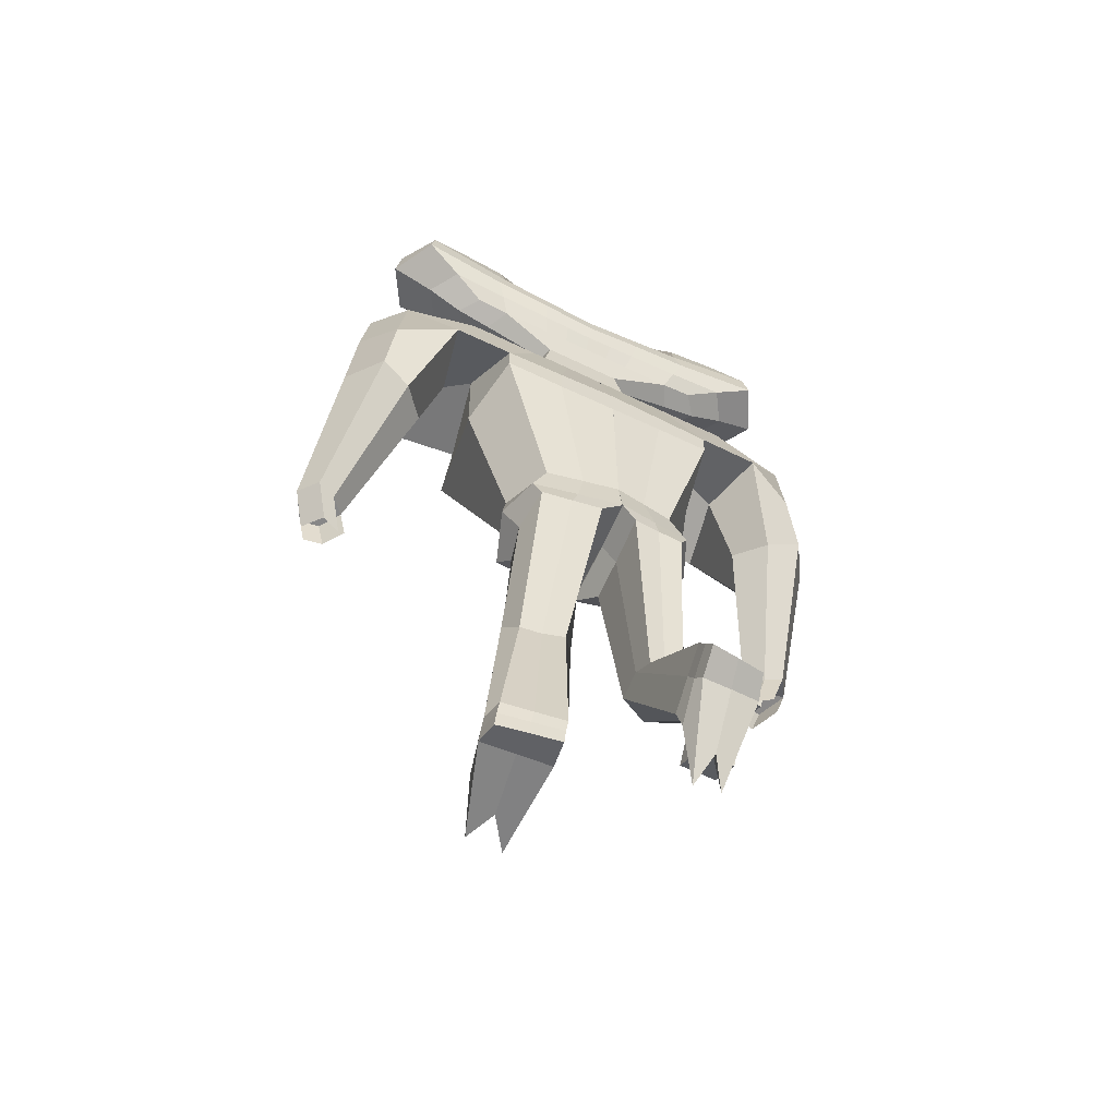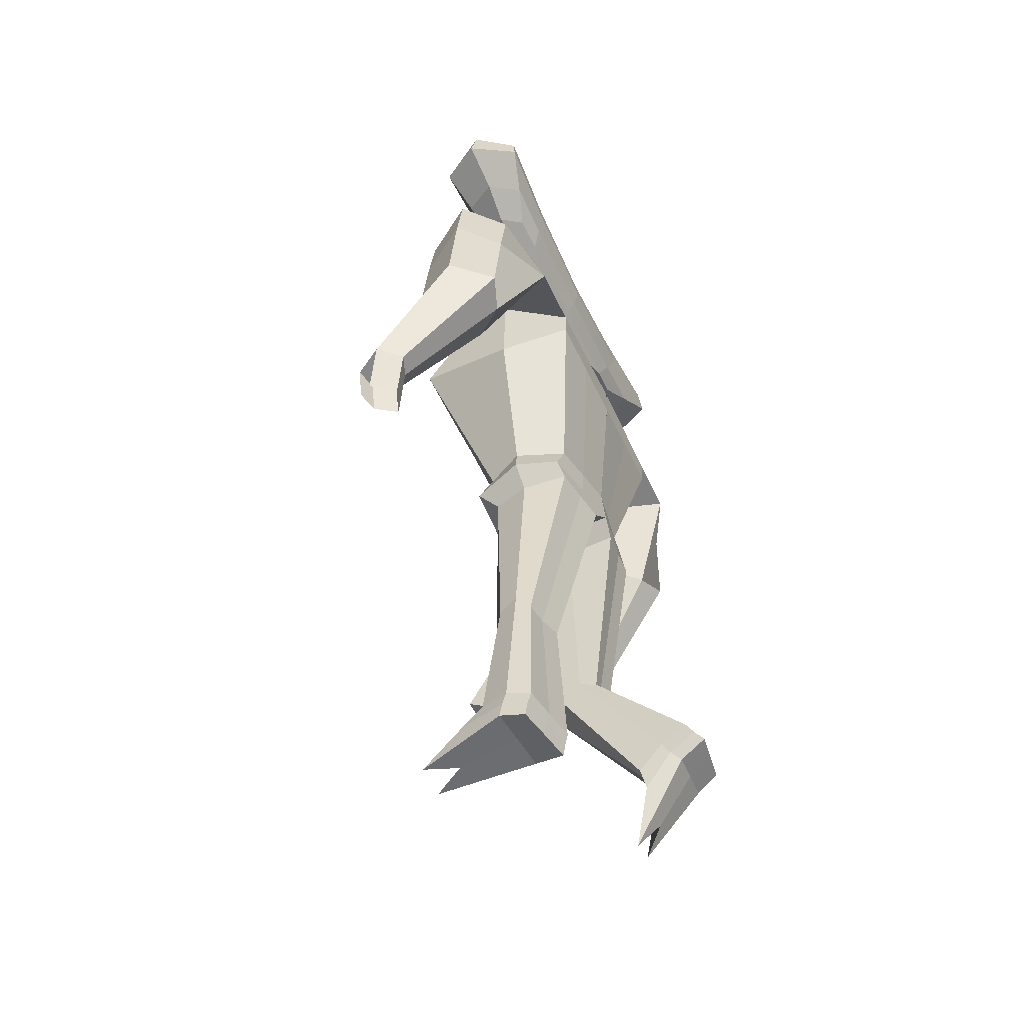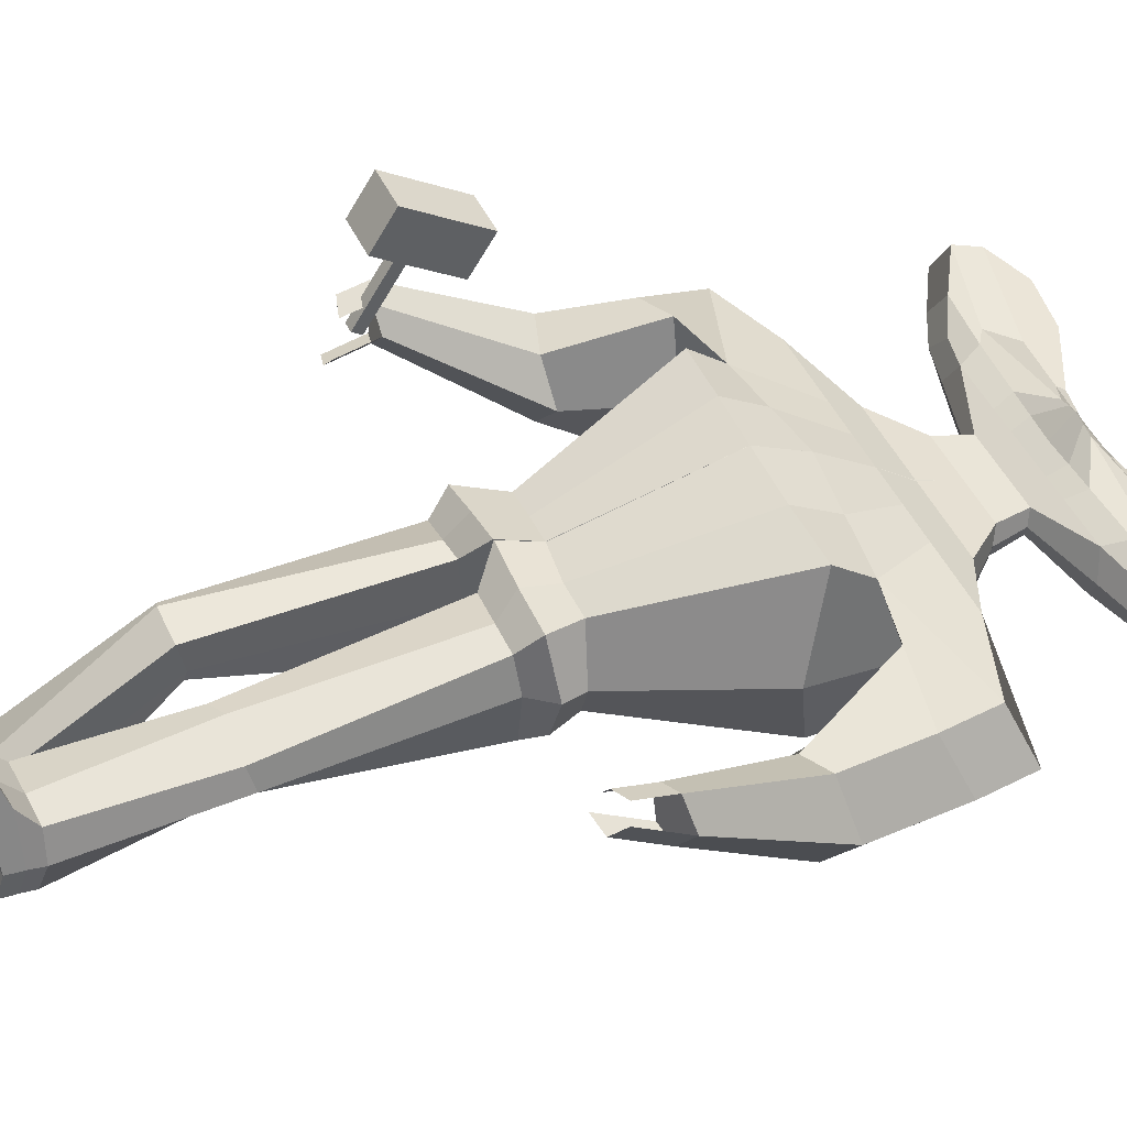
<metadata>
{"format":"obj","ext":"obj","renderer":"f3d","projection":"perspective","resolution":1024,"background":"white","views":[{"elev":-60.8,"azim":157.4,"up":"+Y"},{"elev":-52.6,"azim":118.1,"up":"+Y"},{"elev":41.9,"azim":65.3,"up":"+Z"}]}
</metadata>
<code>
o HandLeft_Untitled
v -0.1945 0.4306 0.03139
v -0.1995 0.4282 -0.03956
v -0.2492 0.583 0.03742
v -0.2554 0.58 -0.05094
v -0.3122 0.4983 0.07634
v -0.3223 0.4934 -0.06861
v -0.3041 0.5412 0.0651
v -0.3131 0.5368 -0.06452
v -0.2491 0.46 0.05221
v -0.2566 0.4564 -0.05477
v -0.1447 0.4139 -0.04695
v -0.1392 0.4166 0.03217
v -0.1633 0.5652 -0.05681
v -0.1571 0.5682 0.03154
v -0.1744 0.4799 -0.07169
v -0.1905 0.4769 0.0339
v -0.1592 0.5146 -0.06852
v -0.1525 0.5146 0.02858
v -0.1522 0.4504 0.04581
v -0.1597 0.4468 -0.06117
v -0.06016 0.4128 -0.05282
v -0.05463 0.4155 0.0263
v -0.05902 0.5145 -0.05676
v -0.05349 0.5172 0.02236
v -0.07555 0.4703 -0.07823
v -0.001168 0.4743 0.06119
v -0.06762 0.503 -0.07448
v -0.06048 0.5065 0.02776
v -0.06051 0.4451 0.0396
v -0.06798 0.4415 -0.06737
v -0.2244 0.4229 -0.00304
v -0.2861 0.5926 -0.006323
v 0.02635 0.5072 -0.03047
v -0.3581 0.4972 0.0108
v -0.3487 0.5452 0.003556
v -0.2866 0.4551 -0.0005228
v -0.1834 0.5761 -0.01287
v -0.163 0.4071 -0.006867
v -0.06739 0.5194 -0.01781
v 0.02445 0.3243 -0.04338
v 0.02819 0.3262 0.01013
v -0.05667 0.3254 -0.03775
v -0.05293 0.3272 0.01576
v -0.01611 0.3248 -0.04057
v -0.01237 0.3267 0.01295
v -0.06492 0.3207 -0.01093
v -0.00528 0.381 0.007001
v 0.02602 0.379 -0.04088
v -0.03976 0.3815 0.009393
v -0.04994 0.376 -0.01329
v -0.04294 0.3799 -0.03609
v -0.008457 0.3795 -0.03848
v 0.0292 0.3806 0.004608
v 0.02128 0.2572 -0.05995
v 0.02766 0.2603 0.0314
v -0.1172 0.2589 -0.05034
v -0.1108 0.2621 0.04101
v -0.04797 0.2581 -0.05514
v -0.04159 0.2612 0.03621
v -0.1313 0.2511 -0.004546
v 0.02229 0.1208 0.1201
v 0.004856 0.08193 -0.1252
v 0.01325 0.2005 -0.09173
v 0.0245 0.2059 0.06821
v -0.2292 0.2035 -0.0749
v -0.218 0.2089 0.085
v -0.108 0.202 -0.08332
v -0.09679 0.2074 0.07659
v -0.2538 0.1897 0.005254
v -0.3537 0.1657 -0.0579
v -0.3435 0.1707 0.08864
v -0.1768 0.07361 -0.1126
v -0.1599 0.1017 0.1249
v -0.3929 0.2039 0.01334
v -0.192 0.1413 0.001794
v -0.01208 -0.2079 -0.09345
v -0.003043 -0.2078 0.08309
v -0.01442 -0.2265 -0.008861
v -0.1155 -0.1994 -0.06992
v -0.1095 -0.2014 0.07198
v -0.1614 -0.2215 -0.003533
v 0.02102 0.03767 0.1579
v -0.1565 0.04371 0.1699
v 0.004835 0.03186 -0.1239
v -0.177 0.03483 -0.1118
v -0.1931 0.01635 0.0063
v -0.3691 0.07448 -0.05337
v -0.3589 0.07947 0.09318
v -0.2777 0.07174 -0.1058
v -0.261 0.07986 0.1325
v -0.4084 0.1127 0.01787
v -0.2435 0.08267 0.007496
v -0.3296 -0.07314 -0.03086
v -0.384 -0.05863 -0.04611
v -0.3219 -0.0694 0.0789
v -0.3738 -0.05364 0.1004
v -0.4234 -0.0349 0.02569
v -0.2832 -0.06461 0.01702
v -0.3774 -0.267 0.1213
v -0.4082 -0.2587 0.1126
v -0.373 -0.2649 0.1835
v -0.4024 -0.2559 0.1957
v -0.4306 -0.2453 0.1534
v -0.351 -0.2621 0.1484
v 0.2542 0.425 0.0002581
v 0.2492 0.4226 -0.07069
v 0.3134 0.576 -0.001626
v 0.3072 0.573 -0.08998
v 0.02441 0.4118 -0.05868
v 0.02994 0.4144 0.02043
v 0.0247 0.5076 -0.07378
v 0.03092 0.5021 0.01703
v 0.3787 0.4897 0.0284
v 0.3686 0.4848 -0.1165
v 0.02336 0.4607 -0.08368
v 0.03408 0.4724 0.06851
v 0.3703 0.5328 0.0183
v 0.3613 0.5284 -0.1113
v 0.02401 0.4914 -0.08044
v 0.03181 0.4952 0.03125
v 0.03119 0.4398 0.0334
v 0.3118 0.4531 0.01329
v 0.3044 0.4494 -0.09369
v 0.02372 0.4361 -0.07358
v 0.1935 0.4096 -0.07042
v 0.1991 0.4123 0.008696
v 0.2148 0.5605 -0.08305
v 0.2209 0.5635 0.005305
v 0.2213 0.4749 -0.09914
v 0.2517 0.4713 0.003218
v 0.2077 0.51 -0.09399
v 0.2145 0.5101 0.003112
v 0.2148 0.4459 0.02034
v 0.2073 0.4422 -0.08664
v 0.109 0.4107 -0.06455
v 0.1145 0.4134 0.01456
v 0.1101 0.5124 -0.0685
v 0.1156 0.5151 0.01062
v 0.1223 0.4678 -0.09195
v 0.06802 0.4735 0.05639
v 0.1159 0.5007 -0.08722
v 0.123 0.5042 0.01503
v 0.123 0.4428 0.02687
v 0.1155 0.4392 -0.08011
v 0.2787 0.4167 -0.03795
v 0.3441 0.5847 -0.05005
v 0.02903 0.5072 -0.03065
v 0.4151 0.4876 -0.04285
v 0.4061 0.5358 -0.04882
v 0.3416 0.4473 -0.04412
v 0.241 0.5708 -0.04232
v 0.217 0.4024 -0.03323
v 0.1239 0.517 -0.03109
v 0.02407 0.3243 -0.04336
v 0.0278 0.3262 0.01016
v 0.1052 0.3233 -0.04899
v 0.1089 0.3252 0.004528
v 0.06463 0.3238 -0.04617
v 0.06837 0.3257 0.007343
v 0.1169 0.3185 -0.02355
v 0.06203 0.3802 0.00233
v 0.02437 0.3791 -0.04076
v 0.09651 0.3798 -6.261e-05
v 0.1033 0.3741 -0.02393
v 0.09333 0.3782 -0.04555
v 0.05885 0.3786 -0.04316
v 0.02755 0.3806 0.004723
v 0.02307 0.2572 -0.06007
v 0.02945 0.2603 0.03128
v 0.1616 0.2555 -0.06968
v 0.1679 0.2586 0.02167
v 0.09231 0.2563 -0.06488
v 0.0987 0.2594 0.02647
v 0.1816 0.2472 -0.02626
v 0.0224 0.1208 0.1202
v 0.005055 0.08178 -0.1251
v 0.01341 0.2005 -0.09165
v 0.02463 0.2059 0.06827
v 0.2675 0.1973 -0.1094
v 0.2786 0.2027 0.05054
v 0.1463 0.1988 -0.101
v 0.1574 0.2043 0.05895
v 0.3026 0.1828 -0.03335
v 0.3921 0.1564 -0.1097
v 0.4023 0.1614 0.03689
v 0.2077 0.06715 -0.1393
v 0.2246 0.09555 0.09815
v 0.4418 0.1935 -0.04459
v 0.2399 0.1354 -0.02817
v -0.01208 -0.2078 -0.09331
v -0.001839 -0.2078 0.08321
v -0.01038 -0.2258 -0.007288
v 0.1117 -0.2158 -0.08053
v 0.1137 -0.2122 0.06426
v 0.155 -0.2275 -0.0068
v 0.02116 0.03757 0.1579
v 0.226 0.03378 0.1435
v 0.004993 0.03195 -0.1239
v 0.2072 0.02617 -0.1386
v 0.2373 0.001809 -0.0228
v 0.4054 0.06484 -0.1071
v 0.4157 0.06983 0.03943
v 0.3076 0.06445 -0.1464
v 0.3242 0.07257 0.09187
v 0.4552 0.1019 -0.04205
v 0.2897 0.07603 -0.0295
v 0.3653 -0.0818 -0.07908
v 0.4175 -0.06861 -0.1017
v 0.373 -0.07806 0.03067
v 0.4278 -0.06362 0.04481
v 0.4671 -0.046 -0.03611
v 0.3262 -0.0722 -0.02527
v 0.4283 -0.277 0.06539
v 0.4579 -0.2695 0.05255
v 0.4326 -0.2749 0.1276
v 0.4637 -0.2667 0.1356
v 0.486 -0.2567 0.08976
v 0.4061 -0.2716 0.0959
v -0.01558 -0.2683 -0.09858
v -0.01222 -0.2684 0.1014
v -0.01688 -0.2641 -0.009811
v -0.1417 -0.2627 -0.07529
v -0.1416 -0.2681 0.08221
v -0.1672 -0.2604 -0.00714
v -0.01766 -0.2681 -0.098
v -0.01054 -0.2681 0.1018
v -0.01658 -0.2628 -0.007517
v 0.1356 -0.2666 -0.07702
v 0.1358 -0.2711 0.08054
v 0.1613 -0.2625 -0.007485
v -0.04185 -0.2961 -0.009435
v -0.0399 -0.3 -0.09532
v -0.1268 -0.2962 -0.08459
v -0.03955 -0.3006 0.06091
v -0.1276 -0.301 0.05013
v -0.1372 -0.2944 -0.009056
v -0.0661 -0.6236 -0.009373
v -0.07923 -0.6246 -0.03408
v -0.136 -0.6212 -0.02987
v -0.06495 -0.6337 0.03592
v -0.1525 -0.6261 0.02466
v -0.1617 -0.617 -0.01025
v -0.08191 -0.8199 -0.1426
v -0.07943 -0.8011 -0.1899
v -0.1671 -0.7993 -0.1783
v -0.07812 -0.8653 -0.1039
v -0.1681 -0.8375 -0.1004
v -0.1776 -0.8093 -0.1391
v 0.01886 -0.2987 -0.009612
v 0.02011 -0.3032 -0.09577
v 0.1214 -0.2994 -0.08441
v 0.02116 -0.3033 0.06074
v 0.1207 -0.3036 0.05014
v 0.1308 -0.2973 -0.008748
v 0.04013 -0.6278 -0.005317
v 0.05764 -0.629 -0.02942
v 0.1281 -0.6254 -0.01696
v 0.04184 -0.6352 0.04017
v 0.1416 -0.6288 0.0321
v 0.1521 -0.6206 -0.002416
v 0.05681 -0.8688 0.003359
v 0.06095 -0.8816 -0.04493
v 0.16 -0.874 -0.03291
v 0.05766 -0.8643 0.06153
v 0.1576 -0.8595 0.05382
v 0.1688 -0.8621 0.006212
v 0.4061 -0.3449 0.08797
v 0.4357 -0.3374 0.07513
v 0.4638 -0.3246 0.1123
v 0.421 -0.3273 0.1287
v 0.452 -0.3191 0.1368
v 0.3945 -0.3239 0.09703
v -0.3582 -0.3132 0.1876
v -0.3876 -0.3043 0.1998
v -0.4157 -0.2936 0.1574
v -0.3561 -0.3369 0.1261
v -0.387 -0.3286 0.1175
v -0.3298 -0.332 0.1533
v -0.08962 -0.8619 -0.1722
v -0.08773 -0.8373 -0.2148
v -0.1742 -0.8333 -0.1965
v -0.1081 -0.991 -0.07894
v -0.1551 -0.9754 -0.07343
v -0.1831 -0.8494 -0.1591
v 0.05972 -0.9172 0.01184
v 0.06463 -0.9275 -0.0384
v 0.1637 -0.9207 -0.02421
v 0.06947 -0.9132 0.1811
v 0.1295 -0.915 0.1746
v 0.1717 -0.9114 0.0163
v 0.1704 -0.8857 0.01214
v 0.1622 -0.8957 -0.02767
v 0.06304 -0.903 -0.04143
v 0.05834 -0.8923 0.009306
v 0.05646 -0.8894 0.08556
v 0.1556 -0.886 0.0909
v -0.1696 -0.8161 -0.1837
v -0.08297 -0.8193 -0.2005
v -0.1794 -0.8313 -0.1484
v -0.1684 -0.8897 -0.09539
v -0.08359 -0.9005 -0.111
v -0.08483 -0.8422 -0.1559
v 0.0667 0.4112 -0.06162
v 0.07222 0.4139 0.0175
v 0.06741 0.51 -0.07114
v 0.07329 0.5086 0.01383
v 0.07283 0.4642 -0.08782
v 0.05105 0.473 0.06245
v 0.06994 0.4961 -0.08383
v 0.07741 0.4997 0.02314
v 0.07709 0.4413 0.03013
v 0.06961 0.4377 -0.07684
v 0.07648 0.5121 -0.03087
v 0.04435 0.3241 -0.04476
v 0.04809 0.3259 0.00875
v 0.04161 0.3789 -0.04196
v 0.04479 0.3804 0.003526
v 0.05769 0.2568 -0.06248
v 0.06407 0.2599 0.02888
v 0.07976 0.1996 -0.09634
v 0.09093 0.2051 0.06356
v 0.1065 0.07397 -0.1321
v 0.1237 0.1077 0.1092
v 0.04984 -0.2134 -0.08808
v 0.05776 -0.2132 0.07149
v 0.1065 0.02777 -0.1311
v 0.1238 0.03392 0.1507
v 0.05963 -0.2698 -0.08908
v 0.06221 -0.2706 0.08979
v 0.07075 -0.3026 -0.0905
v 0.071 -0.3034 0.05537
v 0.09281 -0.6273 -0.02047
v 0.09106 -0.6297 0.06598
v 0.1104 -0.878 -0.03887
v 0.1077 -0.8617 0.05827
v 0.1142 -0.9238 -0.03158
v 0.1041 -0.9133 0.1226
v 0.1157 -0.9142 0.01377
v 0.1054 -0.8893 0.08812
v 0.1127 -0.8991 -0.03469
v -0.01787 0.4123 -0.05575
v -0.01234 0.415 0.02337
v -0.01716 0.5111 -0.06527
v -0.01128 0.5096 0.0197
v -0.02609 0.4655 -0.08095
v 0.01646 0.4734 0.06485
v -0.0218 0.4972 -0.07746
v -0.01433 0.5009 0.0295
v -0.01466 0.4424 0.0365
v -0.02213 0.4388 -0.07048
v -0.02052 0.5133 -0.02414
v 0.004173 0.3246 -0.04198
v 0.007912 0.3264 0.01154
v 0.008782 0.3793 -0.03968
v 0.01196 0.3808 0.005804
v -0.01335 0.2577 -0.05755
v -0.006963 0.2608 0.0338
v -0.04736 0.2012 -0.08752
v -0.03618 0.2067 0.07238
v -0.08576 0.07837 -0.1188
v -0.06862 0.1115 0.1226
v -0.06393 -0.2031 -0.08143
v -0.05584 -0.2038 0.07776
v -0.08558 0.03496 -0.1177
v -0.06745 0.04123 0.164
v -0.07911 -0.2663 -0.08699
v -0.07701 -0.2676 0.09195
v -0.08349 -0.299 -0.08989
v -0.08357 -0.3009 0.05551
v -0.1077 -0.6235 -0.0263
v -0.1092 -0.6388 0.05998
v -0.1233 -0.8003 -0.1843
v -0.1241 -0.8448 -0.09788
v -0.1312 -0.8346 -0.2056
v -0.1329 -0.9406 -0.1091
v -0.1366 -0.8553 -0.166
v -0.1256 -0.9 -0.1076
v -0.1263 -0.8172 -0.1917
v -0.3667 -0.296 0.1555
v -0.3671 -0.2805 0.146
v -0.3848 -0.2958 0.1567
v -0.3852 -0.2803 0.1473
v -0.3586 -0.2328 0.2595
v -0.359 -0.2173 0.2501
v -0.3767 -0.2326 0.2608
v -0.3771 -0.2171 0.2514
v -0.3276 -0.2838 0.2903
v -0.3311 -0.159 0.2144
v -0.3991 -0.2829 0.2953
v -0.4026 -0.1581 0.2194
v -0.3227 -0.2461 0.3525
v -0.3263 -0.1212 0.2766
v -0.3943 -0.2452 0.3575
v -0.3978 -0.1203 0.2815
f 38 12 1 31
f 37 32 3 14
f 18 14 3 7
f 35 32 4 8
f 20 11 2 10
f 17 15 6 8
f 36 34 6 10
f 19 16 5 9
f 13 17 8 4
f 34 35 8 6
f 16 18 7 5
f 12 19 9 1
f 31 36 10 2
f 15 20 10 6
f 25 30 20 15
f 22 29 19 12
f 26 28 18 16
f 23 27 17 13
f 29 26 16 19
f 27 25 15 17
f 30 21 11 20
f 28 24 14 18
f 39 37 14 24
f 47 49 43 45
f 355 47 45 353
f 351 39 24 344
f 348 344 24 28
f 350 341 21 30
f 347 345 25 27
f 349 346 26 29
f 343 347 27 23
f 346 348 28 26
f 342 349 29 22
f 345 350 30 25
f 343 23 39 351
f 49 50 46 43
f 23 13 37 39
f 1 9 36 31
f 5 7 35 34
f 9 5 34 36
f 51 52 44 42
f 7 3 32 35
f 13 4 32 37
f 11 38 31 2
f 42 44 58 56
f 352 40 54 356
f 46 42 56 60
f 50 51 42 46
f 354 48 40 352
f 341 109 48 354
f 38 11 51 50
f 11 21 52 51
f 12 38 50 49
f 342 22 47 355
f 22 12 49 47
f 356 54 63 358
f 60 56 65 69
f 59 57 66 68
f 57 60 69 66
f 353 45 59 357
f 43 46 60 57
f 45 43 57 59
f 358 63 62 360
f 69 65 70 74
f 68 66 71 73
f 66 69 74 71
f 359 68 73 361
f 56 58 67 65
f 357 59 68 359
f 71 74 91 88
f 365 83 80 363
f 74 70 87 91
f 65 67 72 70
f 192 190 225 227
f 362 76 219 366
f 86 85 79 81
f 364 84 76 362
f 83 86 81 80
f 73 75 86 83
f 360 62 84 364
f 75 72 85 86
f 361 73 83 365
f 87 89 93 94
f 91 87 94 97
f 70 72 89 87
f 72 75 92 89
f 75 73 90 92
f 73 71 88 90
f 96 97 103 102
f 95 96 102 101
f 92 90 95 98
f 89 92 98 93
f 90 88 96 95
f 88 91 97 96
f 104 101 102 103
f 99 104 103 100
f 97 94 100 103
f 94 93 99 100
f 98 95 101 104
f 93 98 104 99
f 152 145 105 126
f 151 128 107 146
f 132 117 107 128
f 149 118 108 146
f 134 123 106 125
f 131 118 114 129
f 150 123 114 148
f 133 122 113 130
f 127 108 118 131
f 148 114 118 149
f 130 113 117 132
f 126 105 122 133
f 145 106 123 150
f 129 114 123 134
f 139 129 134 144
f 136 126 133 143
f 140 130 132 142
f 137 127 131 141
f 143 133 130 140
f 141 131 129 139
f 144 134 125 135
f 142 132 128 138
f 153 138 128 151
f 161 159 157 163
f 317 315 159 161
f 313 306 138 153
f 310 142 138 306
f 312 144 135 303
f 309 141 139 307
f 311 143 140 308
f 305 137 141 309
f 308 140 142 310
f 304 136 143 311
f 307 139 144 312
f 305 313 153 137
f 163 157 160 164
f 137 153 151 127
f 105 145 150 122
f 113 148 149 117
f 122 150 148 113
f 165 156 158 166
f 117 149 146 107
f 127 151 146 108
f 125 106 145 152
f 156 170 172 158
f 314 318 168 154
f 160 174 170 156
f 164 160 156 165
f 316 314 154 162
f 303 316 162 109
f 152 164 165 125
f 125 165 166 135
f 126 163 164 152
f 304 317 161 136
f 136 161 163 126
f 318 320 177 168
f 174 183 179 170
f 173 182 180 171
f 171 180 183 174
f 315 319 173 159
f 157 171 174 160
f 159 173 171 157
f 320 322 176 177
f 183 188 184 179
f 182 187 185 180
f 180 185 188 183
f 321 323 187 182
f 170 179 181 172
f 319 321 182 173
f 185 202 205 188
f 327 325 194 197
f 188 205 201 184
f 179 184 186 181
f 78 77 220 221
f 193 195 230 228
f 200 195 193 199
f 326 324 190 198
f 197 194 195 200
f 187 197 200 189
f 322 326 198 176
f 189 200 199 186
f 323 327 197 187
f 201 208 207 203
f 205 211 208 201
f 184 201 203 186
f 186 203 206 189
f 189 206 204 187
f 187 204 202 185
f 210 216 217 211
f 209 215 216 210
f 206 212 209 204
f 203 207 212 206
f 204 209 210 202
f 202 210 211 205
f 216 215 218 213 214 217
f 211 217 214 208
f 208 214 213 207
f 212 218 215 209
f 207 213 218 212
f 366 219 232 368
f 224 222 233 236
f 228 230 254 251
f 230 229 253 254
f 191 192 227 226
f 80 81 224 223
f 363 80 223 367
f 324 193 228 328
f 195 194 229 230
f 81 79 222 224
f 325 191 226 329
f 76 78 221 219
f 231 234 240 237
f 368 232 238 370
f 221 220 234 231
f 367 223 235 369
f 219 221 231 232
f 223 224 236 235
f 241 242 248 247
f 238 237 243 244
f 369 235 241 371
f 232 231 237 238
f 235 236 242 241
f 236 233 239 242
f 294 293 286 285
f 300 299 284 283
f 242 239 245 248
f 370 238 244 372
f 237 240 246 243
f 371 241 247 373
f 251 254 260 257
f 254 253 259 260
f 328 228 251 330
f 226 227 249 252
f 329 226 252 331
f 227 225 250 249
f 333 258 264 335
f 258 255 261 264
f 330 251 257 332
f 252 249 255 258
f 331 252 258 333
f 249 250 256 255
f 292 291 290 287
f 378 298 280 374
f 255 256 262 261
f 260 259 265 266
f 257 260 266 263
f 332 257 263 334
f 214 217 269 268
f 213 214 268 267
f 215 218 272 270
f 215 216 271 270
f 103 102 274 275
f 102 101 273 274
f 99 104 278 276
f 100 99 276 277
f 376 375 283 284
f 374 376 284 281
f 338 290 289 337
f 336 287 290 338
f 377 300 283 375
f 295 294 285 288
f 299 297 281 284
f 340 292 287 336
f 298 302 279 280
f 291 296 289 290
f 339 295 288 337
f 302 301 282 279
f 335 264 295 339
f 266 265 296 291
f 334 263 292 340
f 264 261 294 295
f 263 266 291 292
f 261 262 293 294
f 243 246 301 302
f 244 243 302 298
f 248 245 297 299
f 373 247 300 377
f 372 244 298 378
f 247 248 299 300
f 262 334 340 293
f 265 335 339 296
f 296 339 337 289
f 293 340 336 286
f 286 336 338 285
f 285 338 337 288
f 256 332 334 262
f 253 331 333 259
f 250 330 332 256
f 259 333 335 265
f 229 329 331 253
f 225 328 330 250
f 194 325 329 229
f 190 324 328 225
f 175 196 327 323
f 186 199 326 322
f 199 193 324 326
f 196 191 325 327
f 169 178 321 319
f 178 175 323 321
f 181 186 322 320
f 155 169 319 315
f 172 181 320 318
f 110 167 317 304
f 135 166 316 303
f 166 158 314 316
f 158 172 318 314
f 111 147 313 305
f 115 307 312 124
f 110 304 311 121
f 116 308 310 120
f 111 305 309 119
f 121 311 308 116
f 119 309 307 115
f 124 312 303 109
f 120 310 306 112
f 147 112 306 313
f 167 155 315 317
f 245 372 378 297
f 246 373 377 301
f 301 377 375 282
f 280 279 376 374
f 279 282 375 376
f 297 378 374 281
f 240 371 373 246
f 239 370 372 245
f 234 369 371 240
f 220 367 369 234
f 233 368 370 239
f 77 363 367 220
f 222 366 368 233
f 61 361 365 82
f 72 360 364 85
f 85 364 362 79
f 79 362 366 222
f 82 365 363 77
f 55 357 359 64
f 64 359 361 61
f 67 358 360 72
f 41 353 357 55
f 58 356 358 67
f 110 342 355 53
f 21 341 354 52
f 52 354 352 44
f 44 352 356 58
f 111 343 351 33
f 115 124 350 345
f 110 121 349 342
f 116 120 348 346
f 111 119 347 343
f 121 116 346 349
f 119 115 345 347
f 124 109 341 350
f 120 112 344 348
f 33 351 344 112
f 53 355 353 41
f 379 381 382 380
f 383 384 386 385
f 380 382 386 384
f 381 379 383 385
f 382 381 385 386
f 379 380 384 383
f 387 389 390 388
f 391 392 394 393
f 390 389 393 394
f 387 388 392 391
f 388 390 394 392
f 389 387 391 393

</code>
